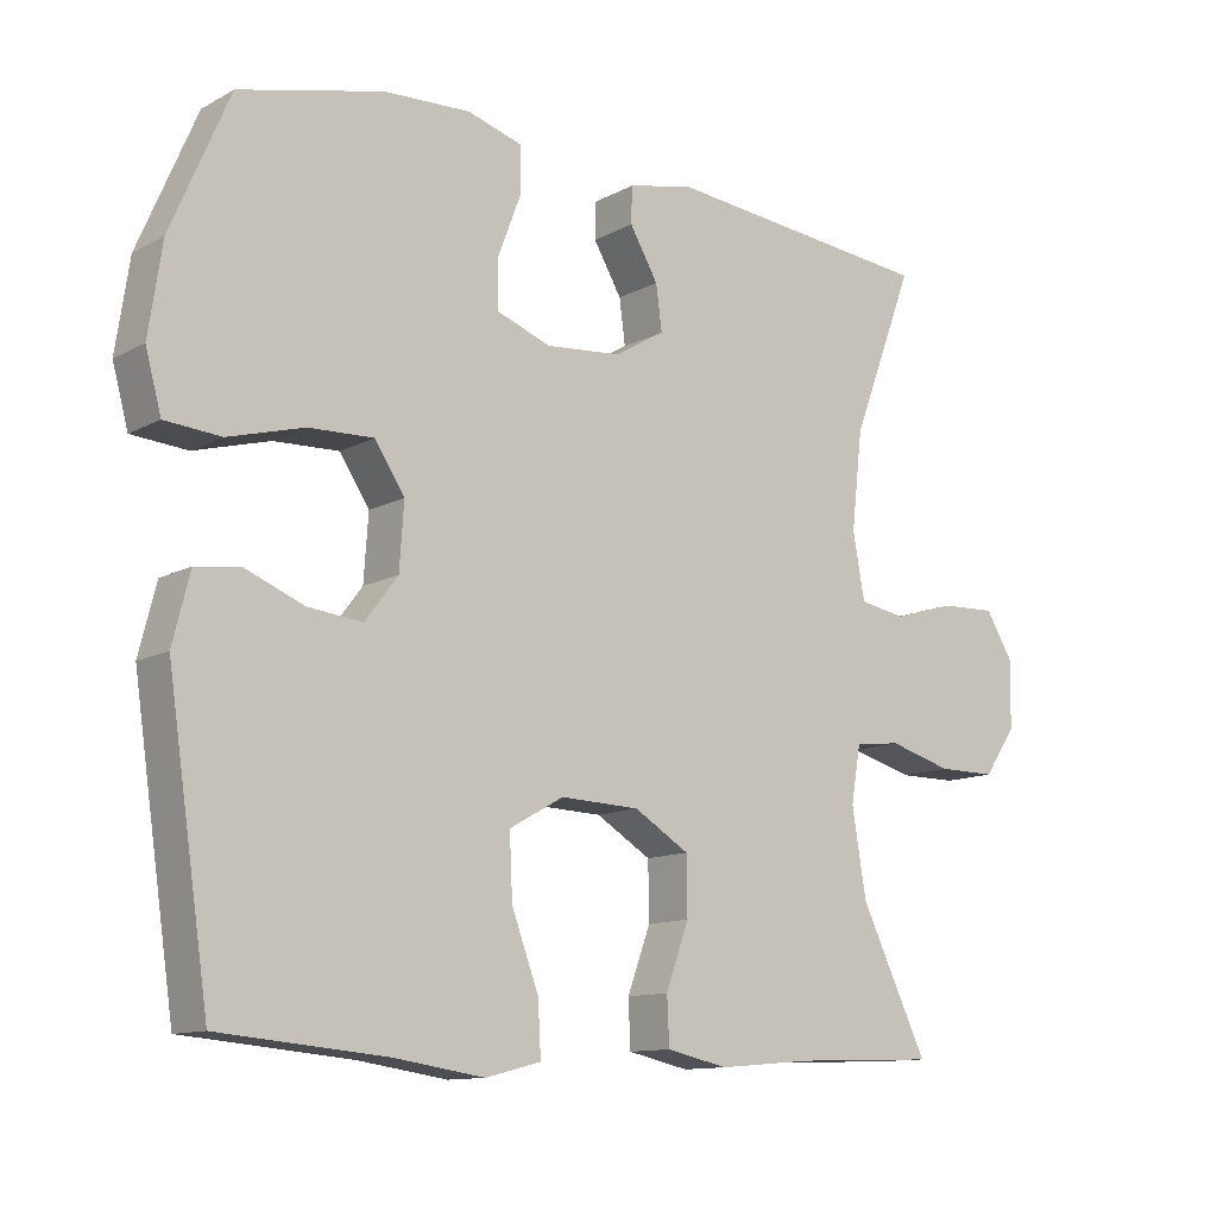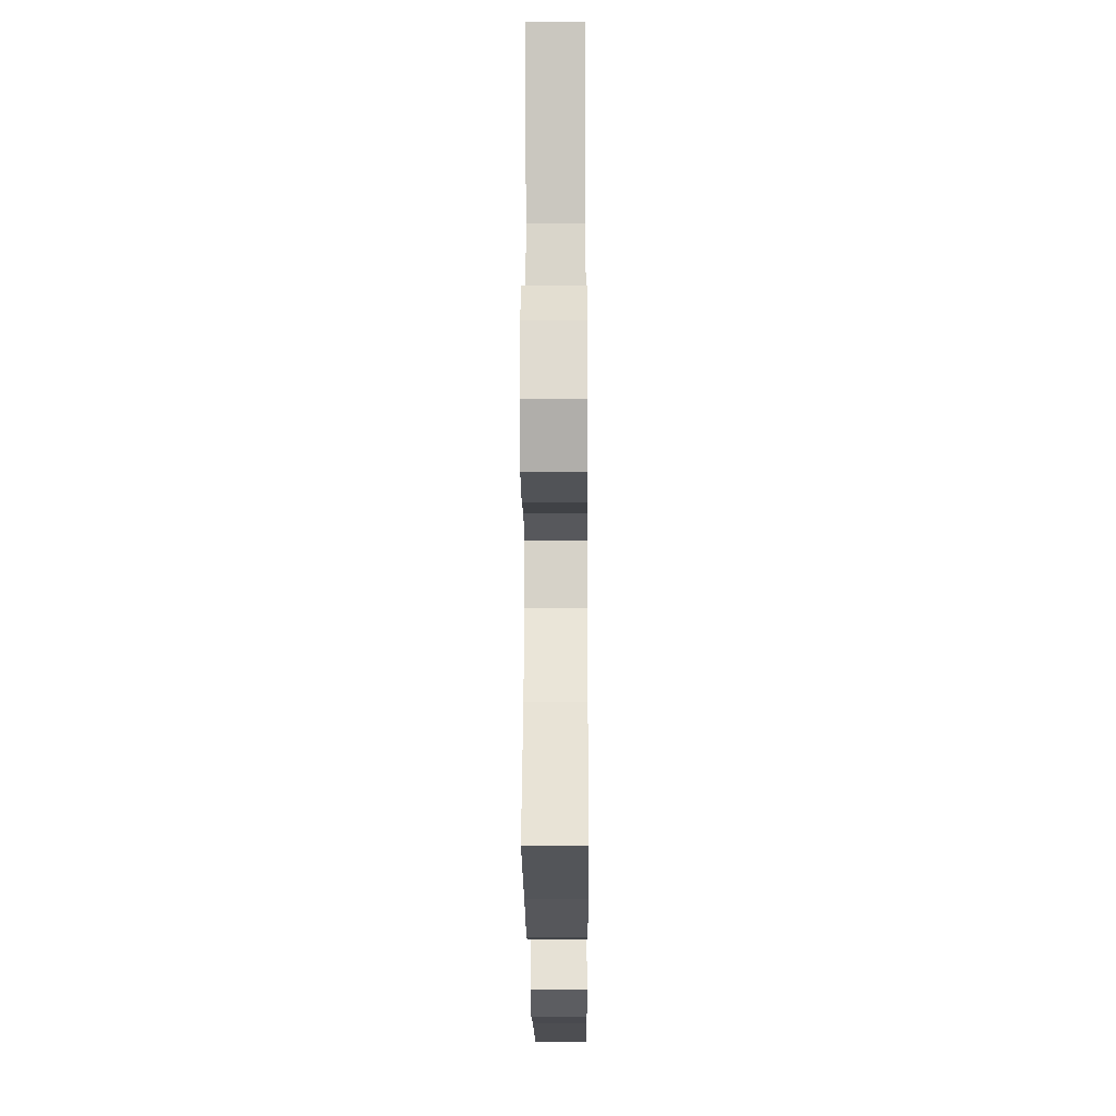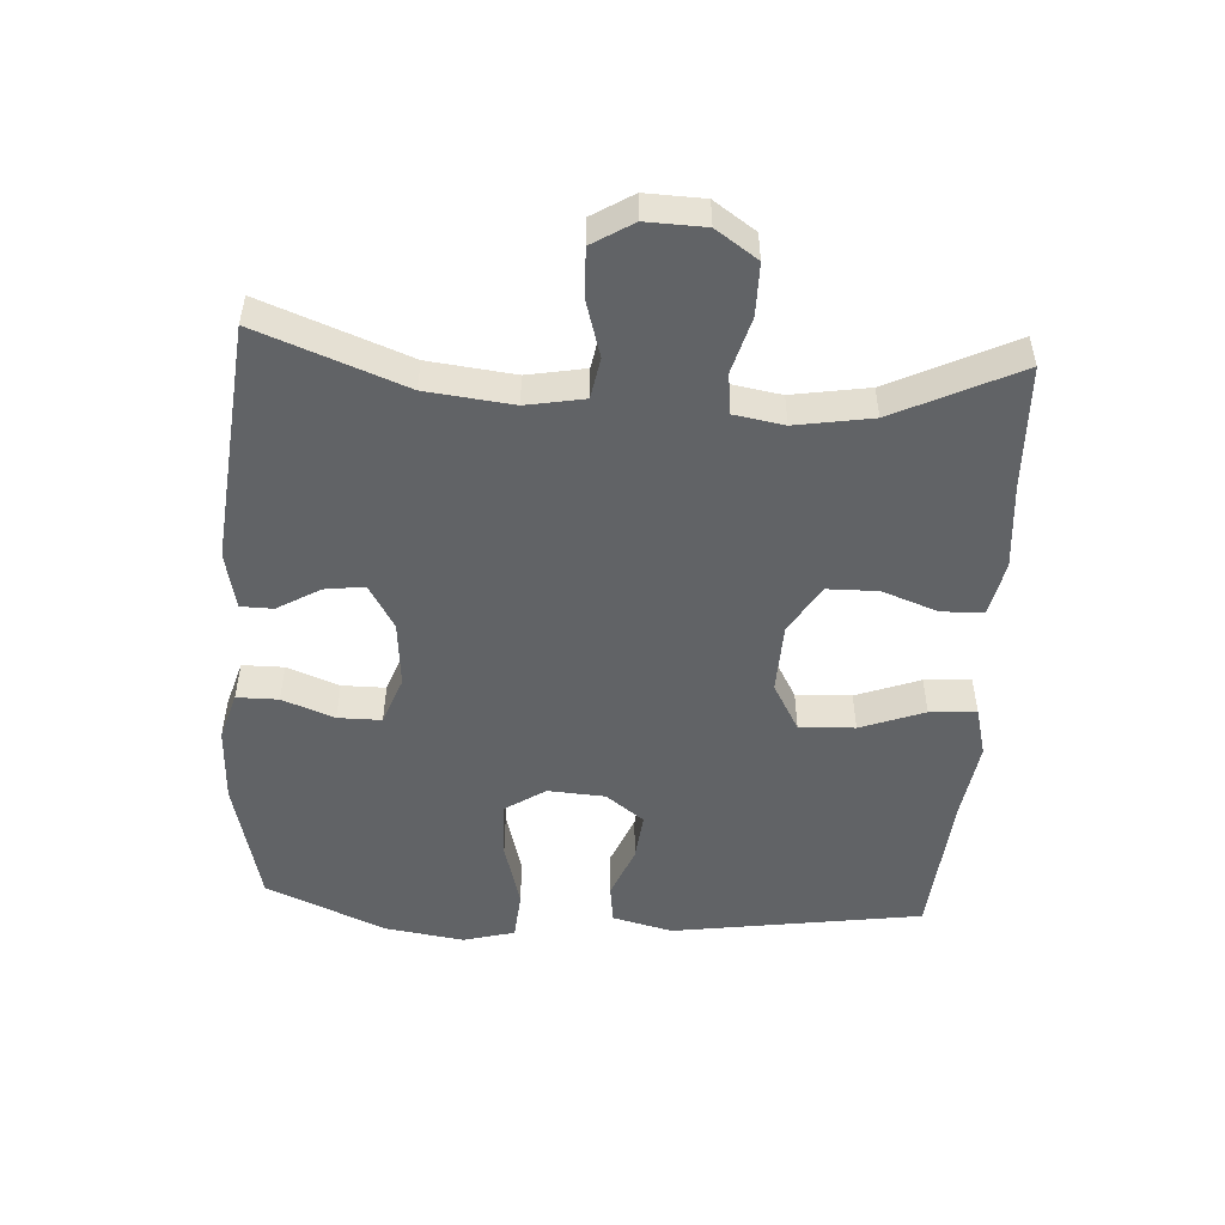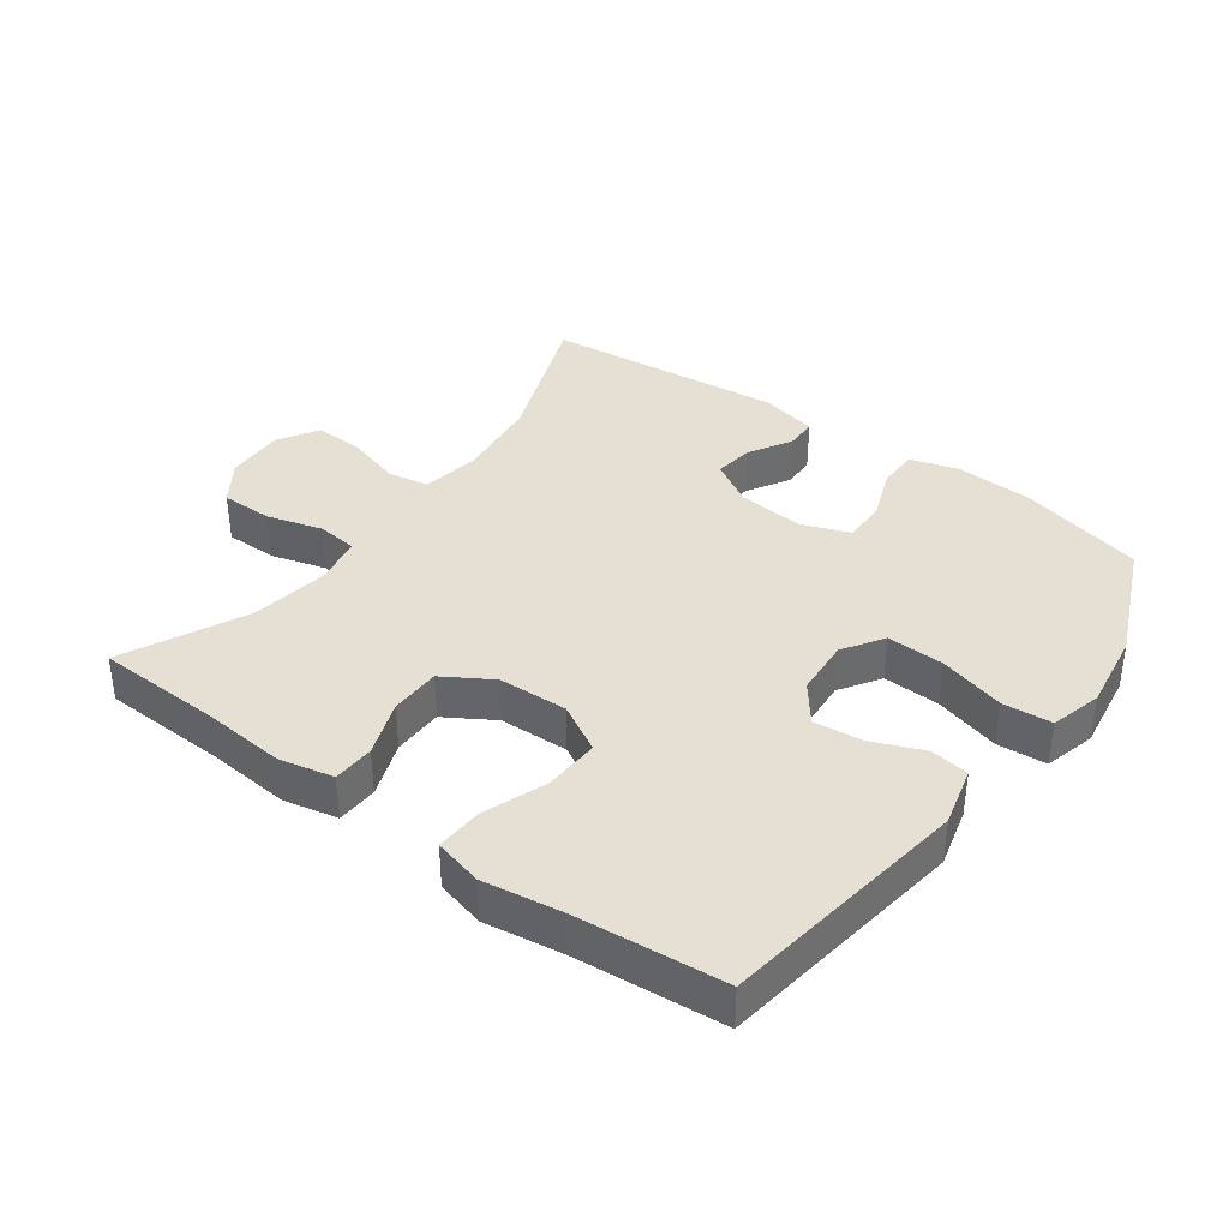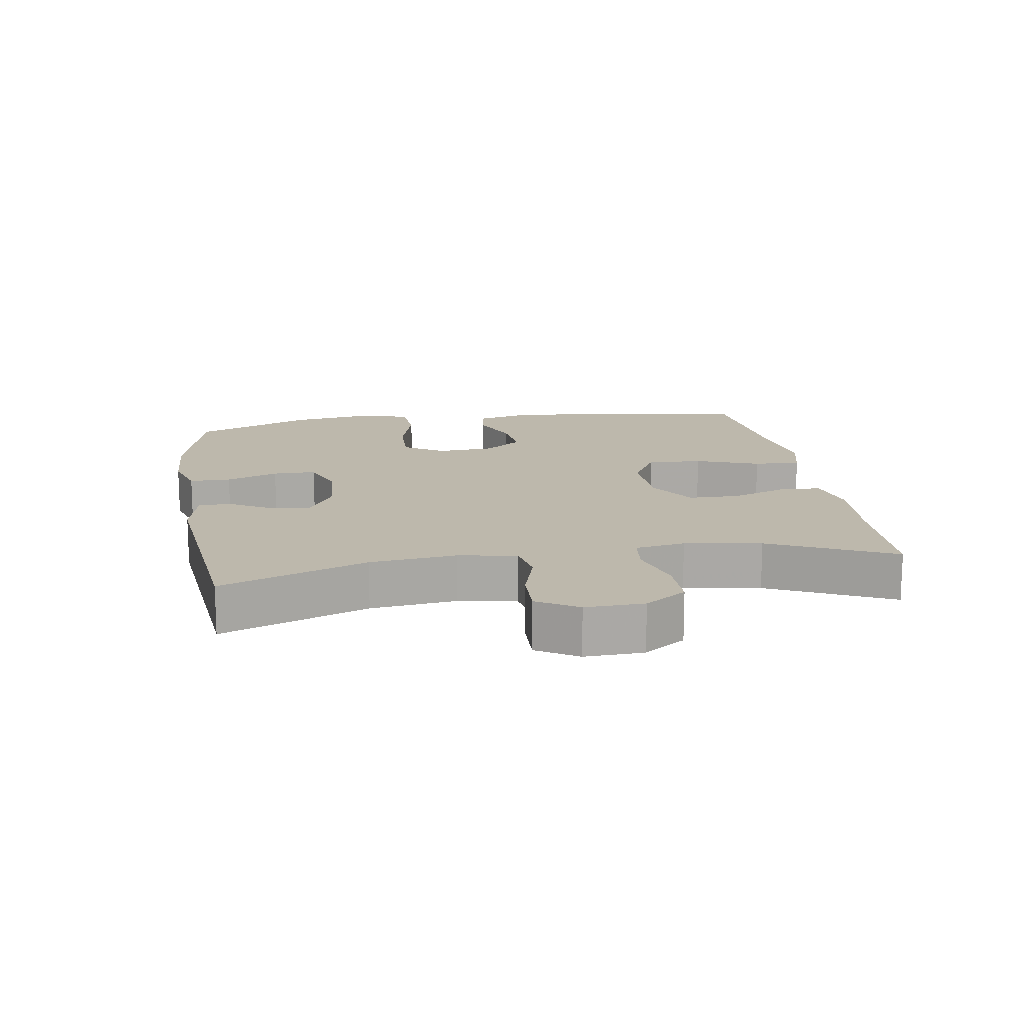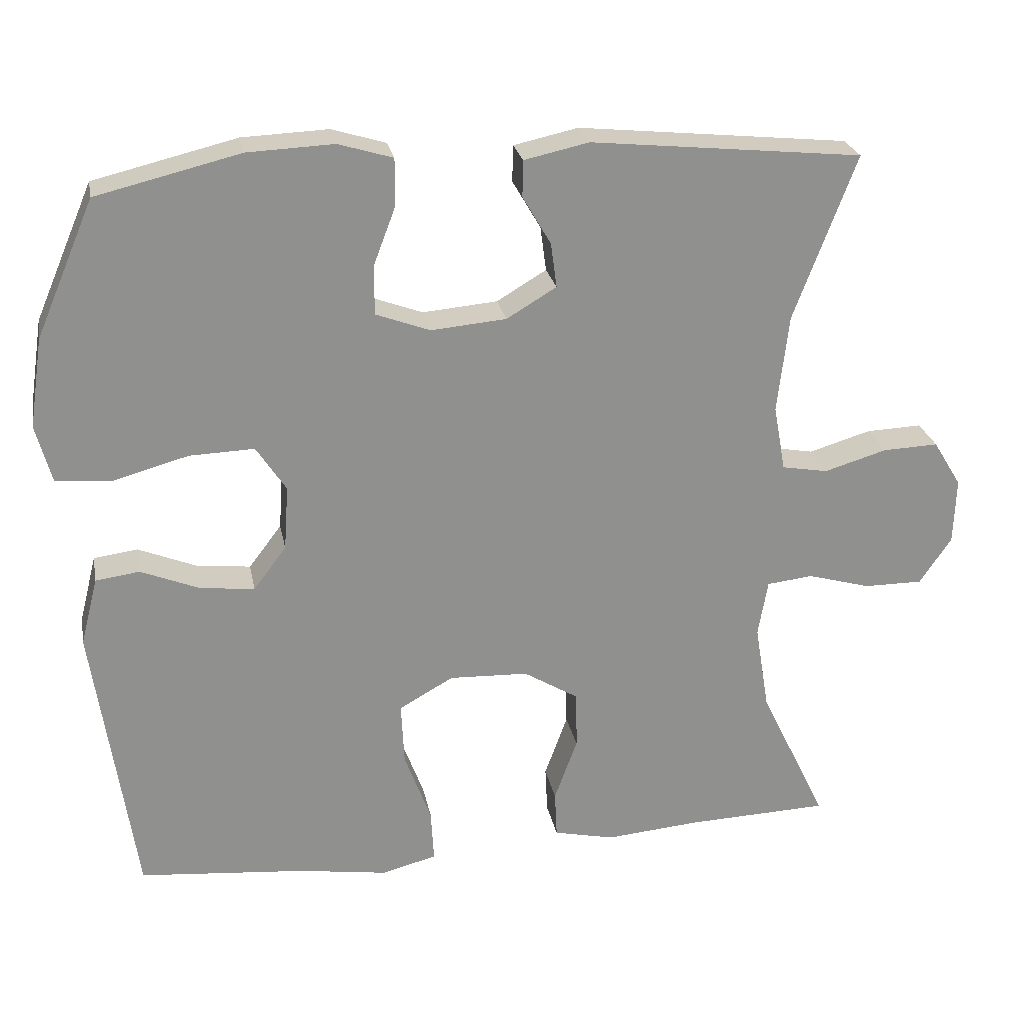
<metadata>
{"format":"obj","ext":"obj","renderer":"f3d","projection":"perspective","resolution":1024,"background":"white","views":[{"elev":-11.8,"azim":-38.4,"up":"+Z"},{"elev":-22.2,"azim":90.4,"up":"+Z"},{"elev":-50.8,"azim":86.5,"up":"+Y"},{"elev":37.9,"azim":-143.9,"up":"+Y"},{"elev":14.9,"azim":80.8,"up":"+Y"},{"elev":24.8,"azim":-10.7,"up":"+Z"}]}
</metadata>
<code>
v 0.5 0.07 -0.5
v 0.309 0.07 -0.507
v 0.182 0.07 -0.518
v 0.1 0.07 -0.5
v 0.097 0.07 -0.437
v 0.128 0.07 -0.352
v 0.127 0.07 -0.275
v 0.053 0.07 -0.23
v -0.053 0.07 -0.226
v -0.126 0.07 -0.267
v -0.122 0.07 -0.351
v -0.086 0.07 -0.448
v -0.082 0.07 -0.519
v -0.156 0.07 -0.538
v -0.276 0.07 -0.52
v -0.5 0.07 -0.5
v -0.556 0.07 -0.12
v -0.533 0.07 -0.029
v -0.474 0.07 -0.021
v -0.395 0.07 -0.053
v -0.322 0.07 -0.061
v -0.278 0.07 -0.003
v -0.272 0.07 0.084
v -0.312 0.07 0.145
v -0.399 0.07 0.142
v -0.5 0.07 0.114
v -0.575 0.07 0.12
v -0.596 0.07 0.198
v -0.578 0.07 0.318
v -0.5 0.07 0.5
v -0.307 0.07 0.547
v -0.191 0.07 0.552
v -0.118 0.07 0.53
v -0.118 0.07 0.467
v -0.148 0.07 0.388
v -0.148 0.07 0.322
v -0.075 0.07 0.295
v 0.026 0.07 0.304
v 0.093 0.07 0.344
v 0.085 0.07 0.404
v 0.047 0.07 0.469
v 0.048 0.07 0.518
v 0.135 0.07 0.537
v 0.5 0.07 0.5
v 0.416 0.07 0.278
v 0.401 0.07 0.147
v 0.417 0.07 0.059
v 0.479 0.07 0.048
v 0.563 0.07 0.073
v 0.638 0.07 0.076
v 0.676 0.07 0.014
v 0.673 0.07 -0.075
v 0.63 0.07 -0.138
v 0.551 0.07 -0.138
v 0.466 0.07 -0.114
v 0.404 0.07 -0.121
v 0.391 0.07 -0.197
v 0.41 0.07 -0.313
v 0.5 0 -0.5
v 0.309 0 -0.507
v 0.182 0 -0.518
v 0.1 0 -0.5
v 0.097 0 -0.437
v 0.128 0 -0.352
v 0.127 0 -0.275
v 0.053 0 -0.23
v -0.053 0 -0.226
v -0.126 0 -0.267
v -0.122 0 -0.351
v -0.086 0 -0.448
v -0.082 0 -0.519
v -0.156 0 -0.538
v -0.276 0 -0.52
v -0.5 0 -0.5
v -0.556 0 -0.12
v -0.533 0 -0.029
v -0.474 0 -0.021
v -0.395 0 -0.053
v -0.322 0 -0.061
v -0.278 0 -0.003
v -0.272 0 0.084
v -0.312 0 0.145
v -0.399 0 0.142
v -0.5 0 0.114
v -0.575 0 0.12
v -0.596 0 0.198
v -0.578 0 0.318
v -0.5 0 0.5
v -0.307 0 0.547
v -0.191 0 0.552
v -0.118 0 0.53
v -0.118 0 0.467
v -0.148 0 0.388
v -0.148 0 0.322
v -0.075 0 0.295
v 0.026 0 0.304
v 0.093 0 0.344
v 0.085 0 0.404
v 0.047 0 0.469
v 0.048 0 0.518
v 0.135 0 0.537
v 0.5 0 0.5
v 0.416 0 0.278
v 0.401 0 0.147
v 0.417 0 0.059
v 0.479 0 0.048
v 0.563 0 0.073
v 0.638 0 0.076
v 0.676 0 0.014
v 0.673 0 -0.075
v 0.63 0 -0.138
v 0.551 0 -0.138
v 0.466 0 -0.114
v 0.404 0 -0.121
v 0.391 0 -0.197
v 0.41 0 -0.313
f 53 54 55
f 52 53 55
f 51 52 55
f 50 51 55
f 49 50 55
f 48 49 55
f 47 48 55 56
f 46 47 56 57
f 43 44 45
f 42 43 45
f 41 42 45
f 40 41 45
f 39 40 45 46
f 38 39 46 57
f 33 34 35
f 32 33 35
f 31 32 35
f 30 31 35
f 29 30 35
f 28 29 35
f 27 28 35
f 26 27 35
f 25 26 35
f 24 25 35 36
f 23 24 36 37
f 18 19 20
f 17 18 20
f 16 17 20
f 15 16 20
f 15 20 21
f 14 15 21
f 13 14 21
f 12 13 21
f 11 12 21
f 10 11 21 22
f 4 5 6
f 3 4 6
f 2 3 6
f 2 6 7
f 1 2 7
f 58 1 7
f 57 58 7 8
f 38 57 8 9
f 23 37 38
f 22 23 38
f 10 22 38
f 9 10 38
f 113 112 111
f 113 111 110
f 113 110 109
f 113 109 108
f 113 108 107
f 113 107 106
f 114 113 106 105
f 115 114 105 104
f 103 102 101
f 103 101 100
f 103 100 99
f 103 99 98
f 104 103 98 97
f 115 104 97 96
f 93 92 91
f 93 91 90
f 93 90 89
f 93 89 88
f 93 88 87
f 93 87 86
f 93 86 85
f 93 85 84
f 93 84 83
f 94 93 83 82
f 95 94 82 81
f 78 77 76
f 78 76 75
f 78 75 74
f 78 74 73
f 79 78 73
f 79 73 72
f 79 72 71
f 79 71 70
f 79 70 69
f 80 79 69 68
f 64 63 62
f 64 62 61
f 64 61 60
f 65 64 60
f 65 60 59
f 65 59 116
f 66 65 116 115
f 67 66 115 96
f 96 95 81
f 96 81 80
f 96 80 68
f 96 68 67
f 1 59 60 2
f 2 60 61 3
f 3 61 62 4
f 4 62 63 5
f 5 63 64 6
f 6 64 65 7
f 7 65 66 8
f 8 66 67 9
f 9 67 68 10
f 10 68 69 11
f 11 69 70 12
f 12 70 71 13
f 13 71 72 14
f 14 72 73 15
f 15 73 74 16
f 16 74 75 17
f 17 75 76 18
f 18 76 77 19
f 19 77 78 20
f 20 78 79 21
f 21 79 80 22
f 22 80 81 23
f 23 81 82 24
f 24 82 83 25
f 25 83 84 26
f 26 84 85 27
f 27 85 86 28
f 28 86 87 29
f 29 87 88 30
f 30 88 89 31
f 31 89 90 32
f 32 90 91 33
f 33 91 92 34
f 34 92 93 35
f 35 93 94 36
f 36 94 95 37
f 37 95 96 38
f 38 96 97 39
f 39 97 98 40
f 40 98 99 41
f 41 99 100 42
f 42 100 101 43
f 43 101 102 44
f 44 102 103 45
f 45 103 104 46
f 46 104 105 47
f 47 105 106 48
f 48 106 107 49
f 49 107 108 50
f 50 108 109 51
f 51 109 110 52
f 52 110 111 53
f 53 111 112 54
f 54 112 113 55
f 55 113 114 56
f 56 114 115 57
f 57 115 116 58
f 58 116 59 1

</code>
